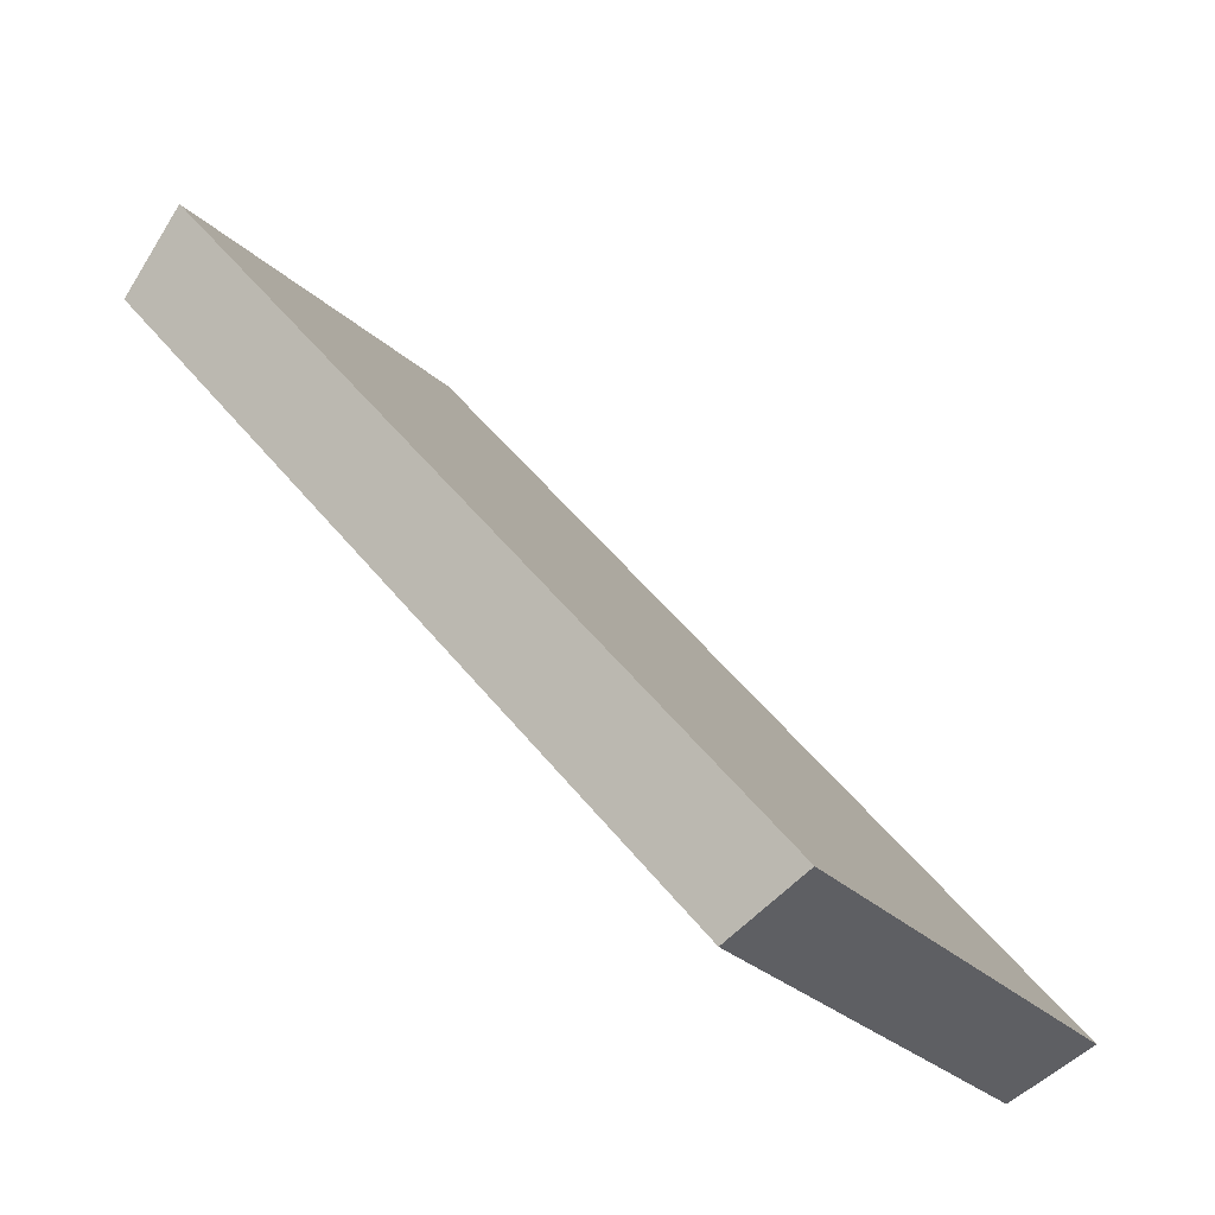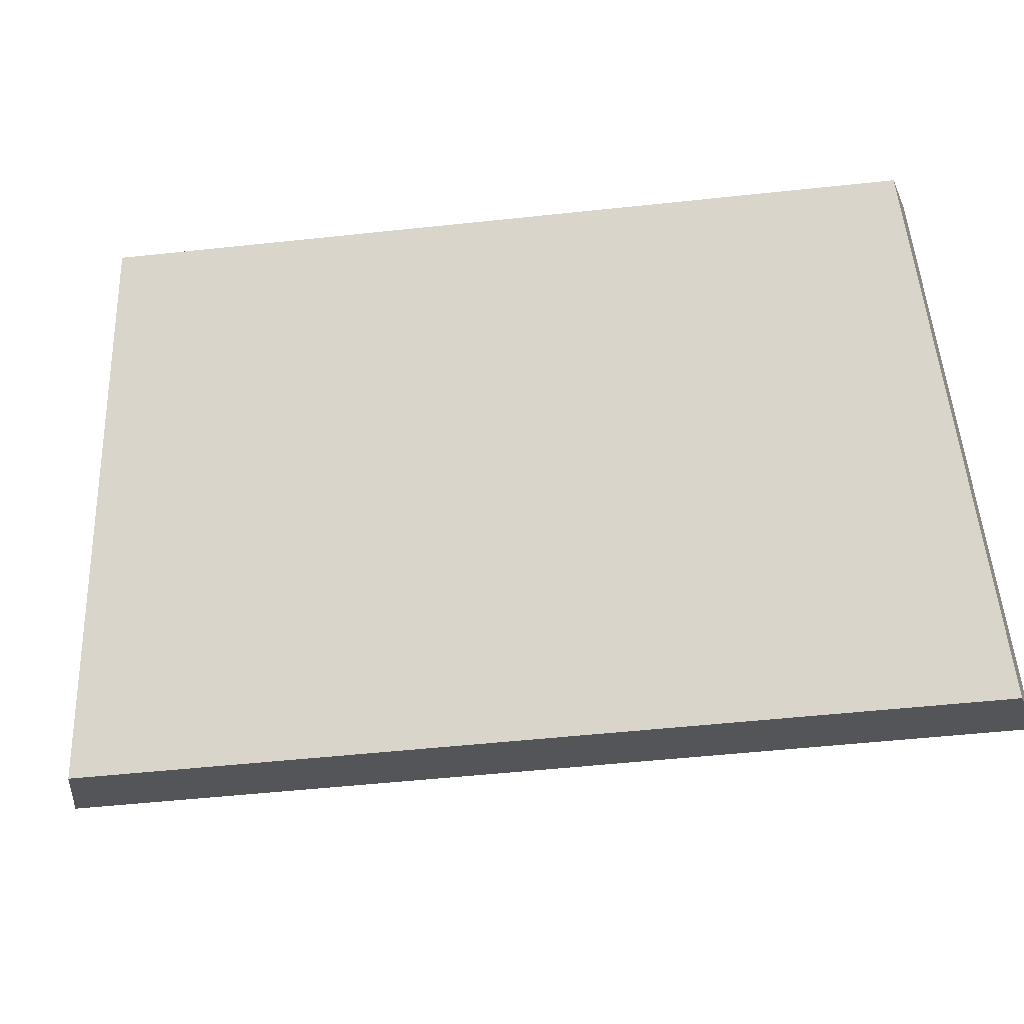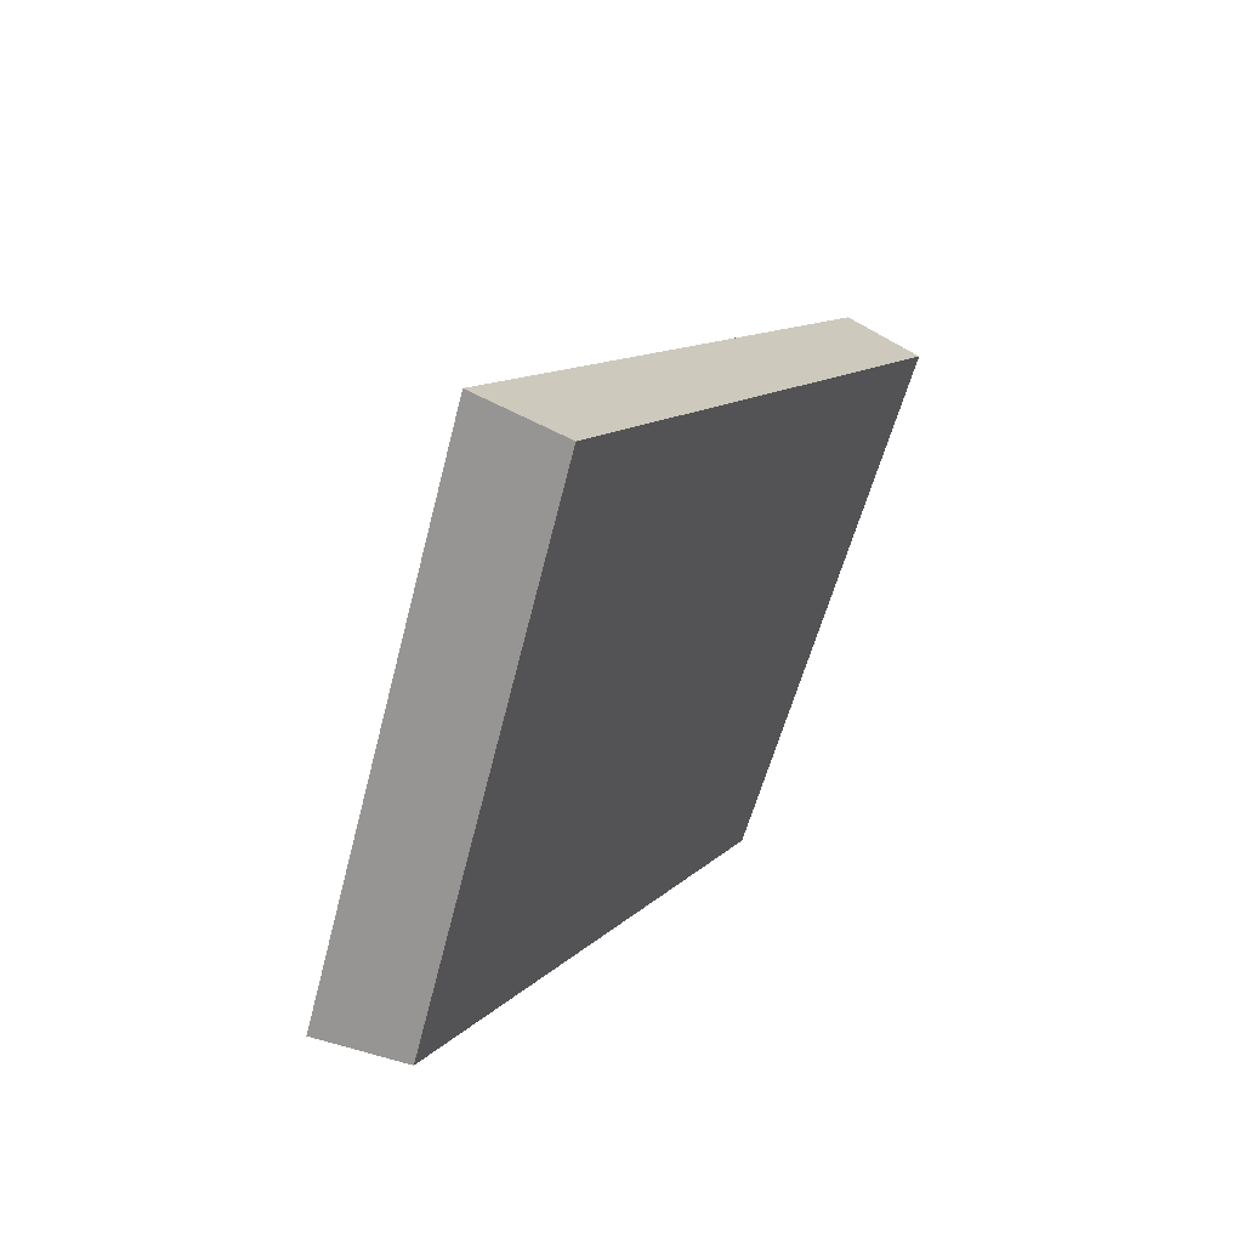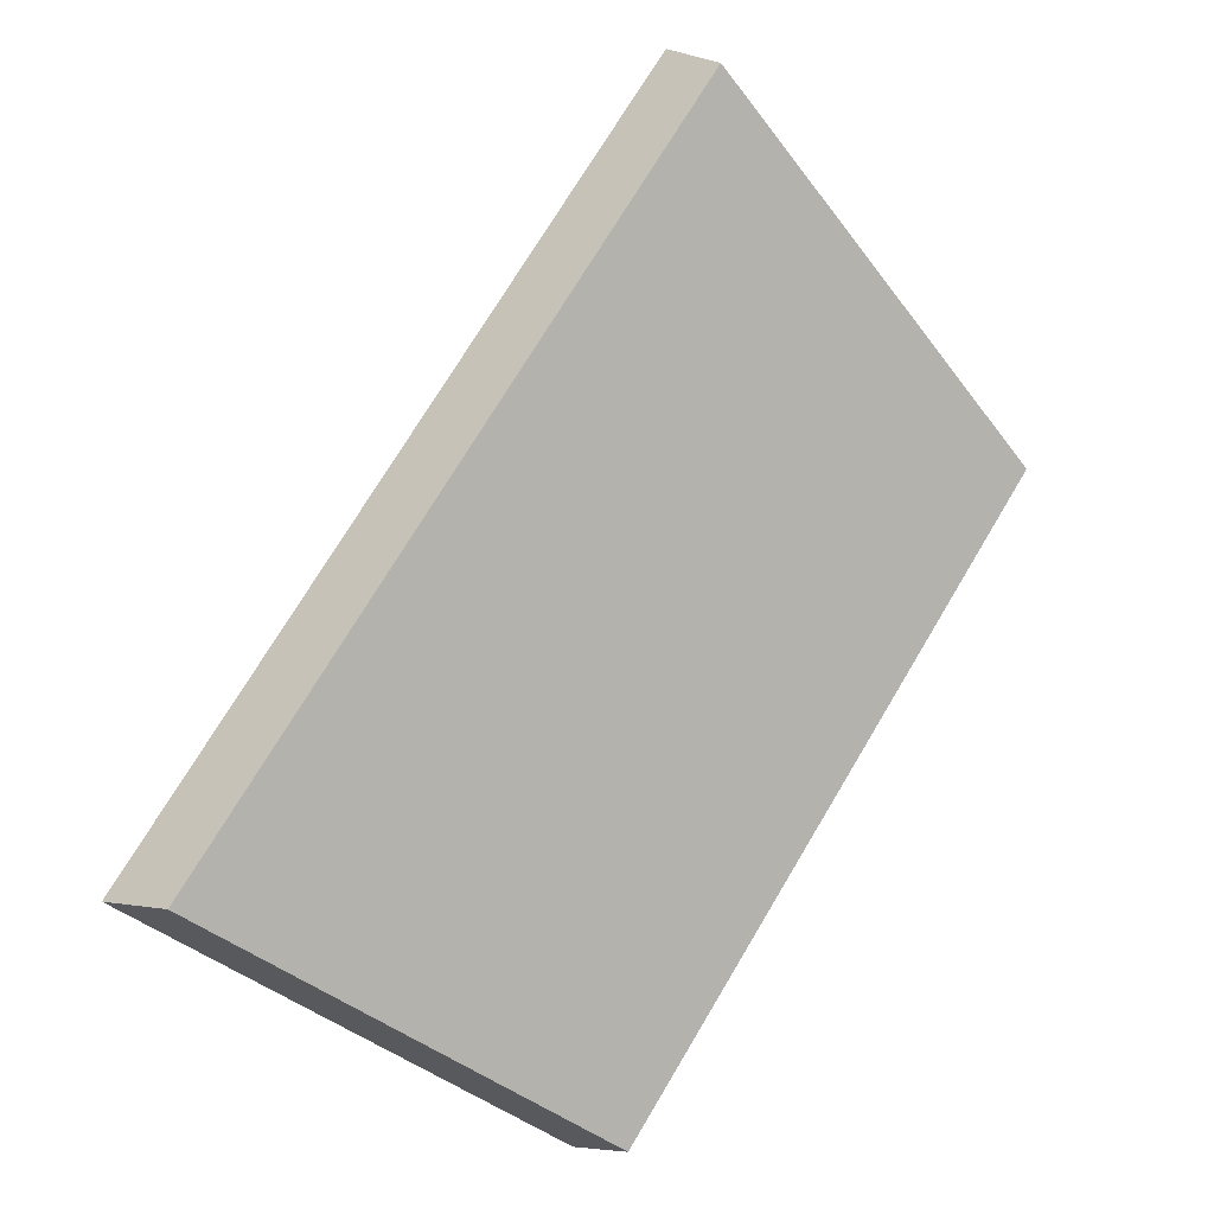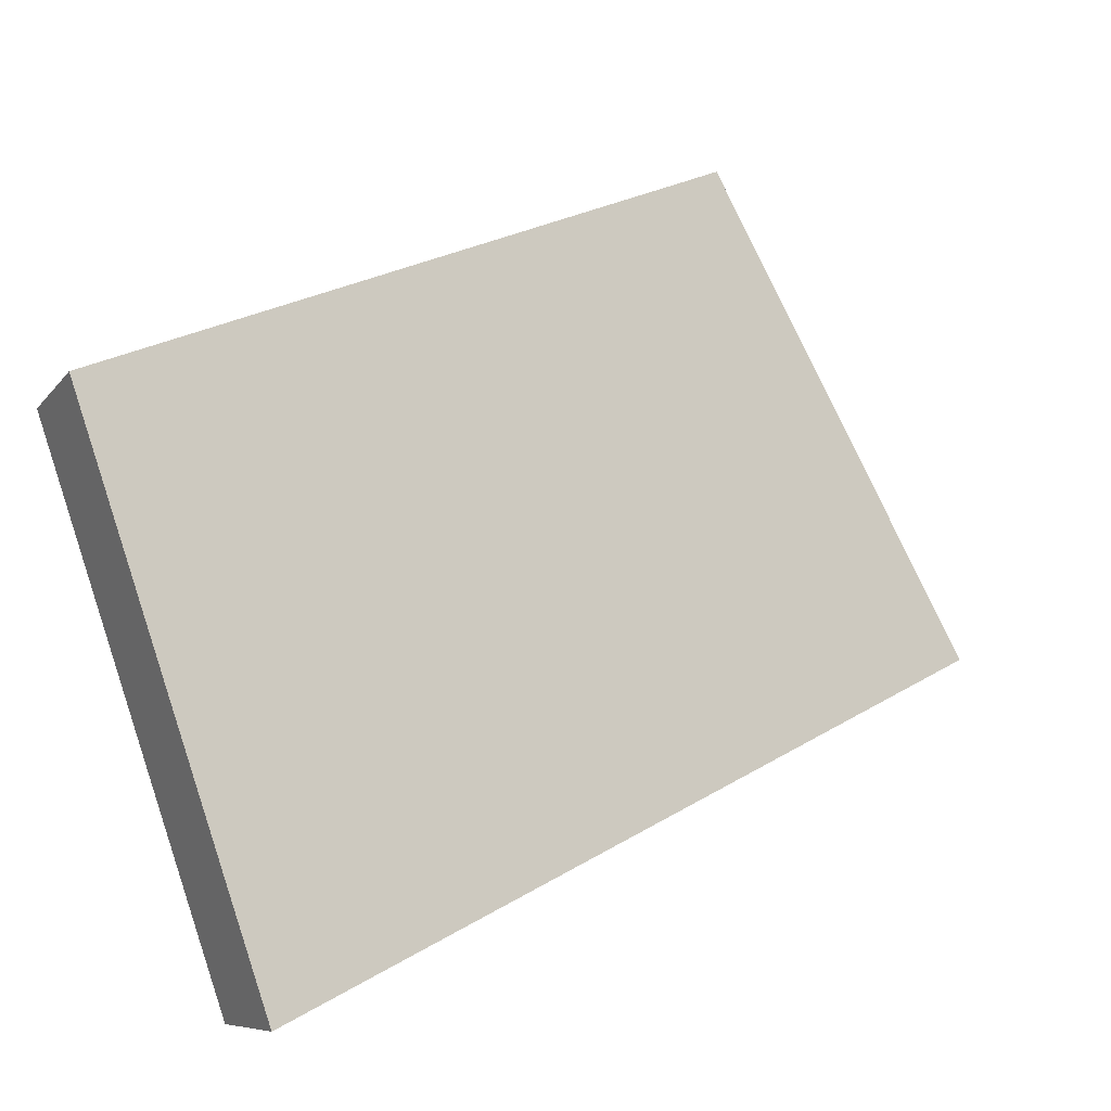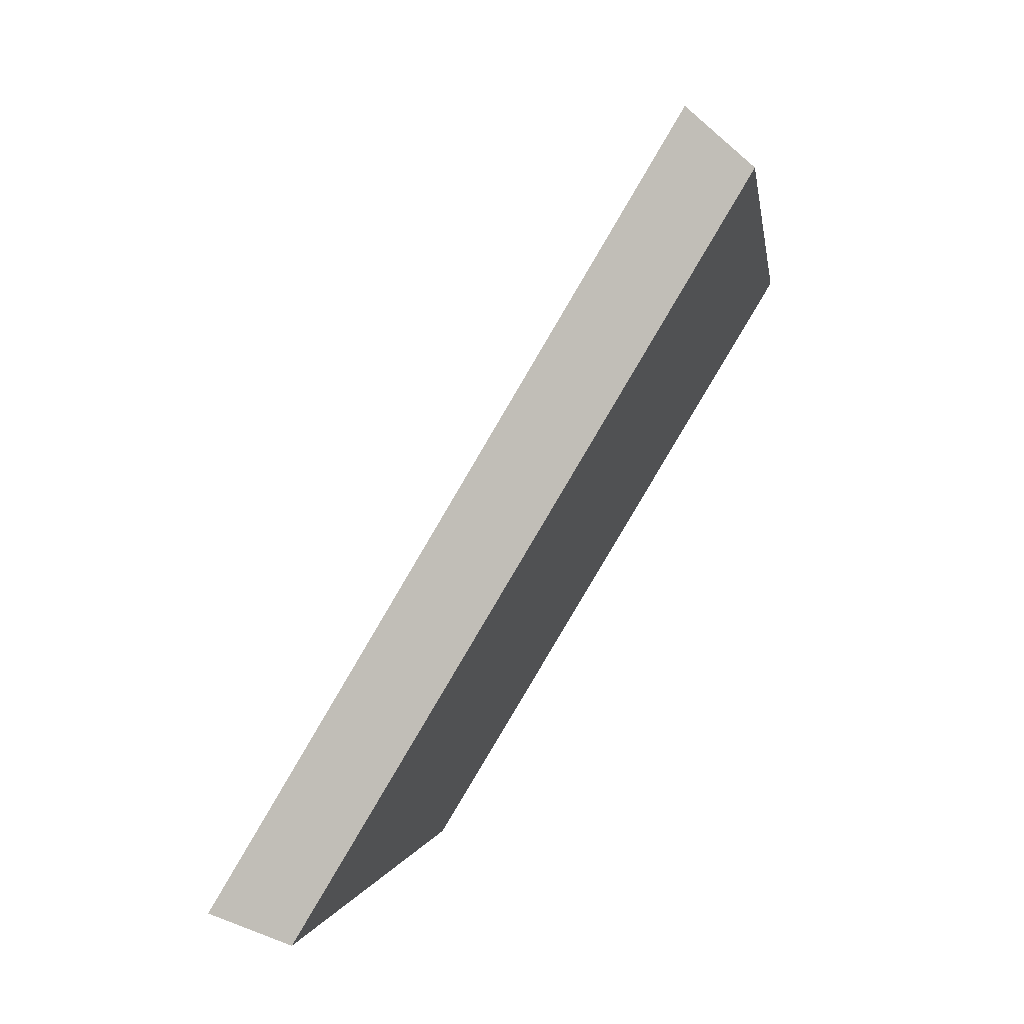
<metadata>
{"format":"obj","ext":"obj","renderer":"f3d","projection":"perspective","resolution":1024,"background":"white","views":[{"elev":52.2,"azim":174.4,"up":"+Y"},{"elev":-49.8,"azim":128.7,"up":"+Y"},{"elev":-56.6,"azim":-45.0,"up":"+Z"},{"elev":-26.9,"azim":14.7,"up":"+Z"},{"elev":23.9,"azim":-104.6,"up":"+Y"},{"elev":15.5,"azim":-15.7,"up":"+Z"}]}
</metadata>
<code>
v 2.09 0.1053 2.731
v 2.08 0.1053 2.715
v 2.086 0.1148 2.713
v 2.094 0.1148 2.727
v 2.084 0.116 2.713
v 2.086 0.1148 2.713
v 2.08 0.1053 2.715
v 2.078 0.1061 2.715
v 2.093 0.116 2.728
v 2.094 0.1148 2.727
v 2.086 0.1148 2.713
v 2.084 0.116 2.713
v 2.078 0.1061 2.715
v 2.08 0.1053 2.715
v 2.09 0.1053 2.731
v 2.089 0.1061 2.732
v 2.089 0.1061 2.732
v 2.09 0.1053 2.731
v 2.094 0.1148 2.727
v 2.093 0.116 2.728
v 2.093 0.116 2.728
v 2.084 0.116 2.713
v 2.078 0.1061 2.715
v 2.089 0.1061 2.732
f 1 2 3
f 1 3 4
f 5 6 7
f 5 7 8
f 9 10 11
f 9 11 12
f 13 14 15
f 13 15 16
f 17 18 19
f 17 19 20
f 21 22 23
f 21 23 24

</code>
